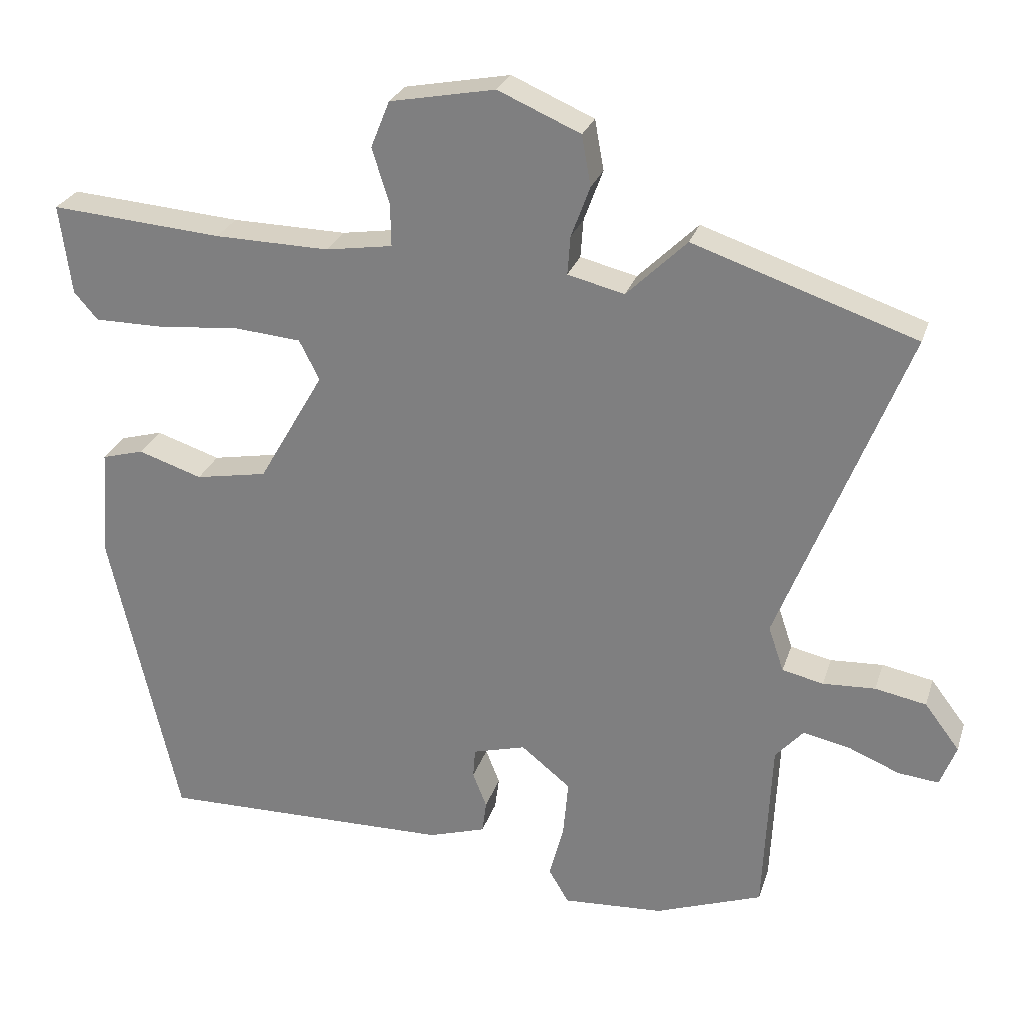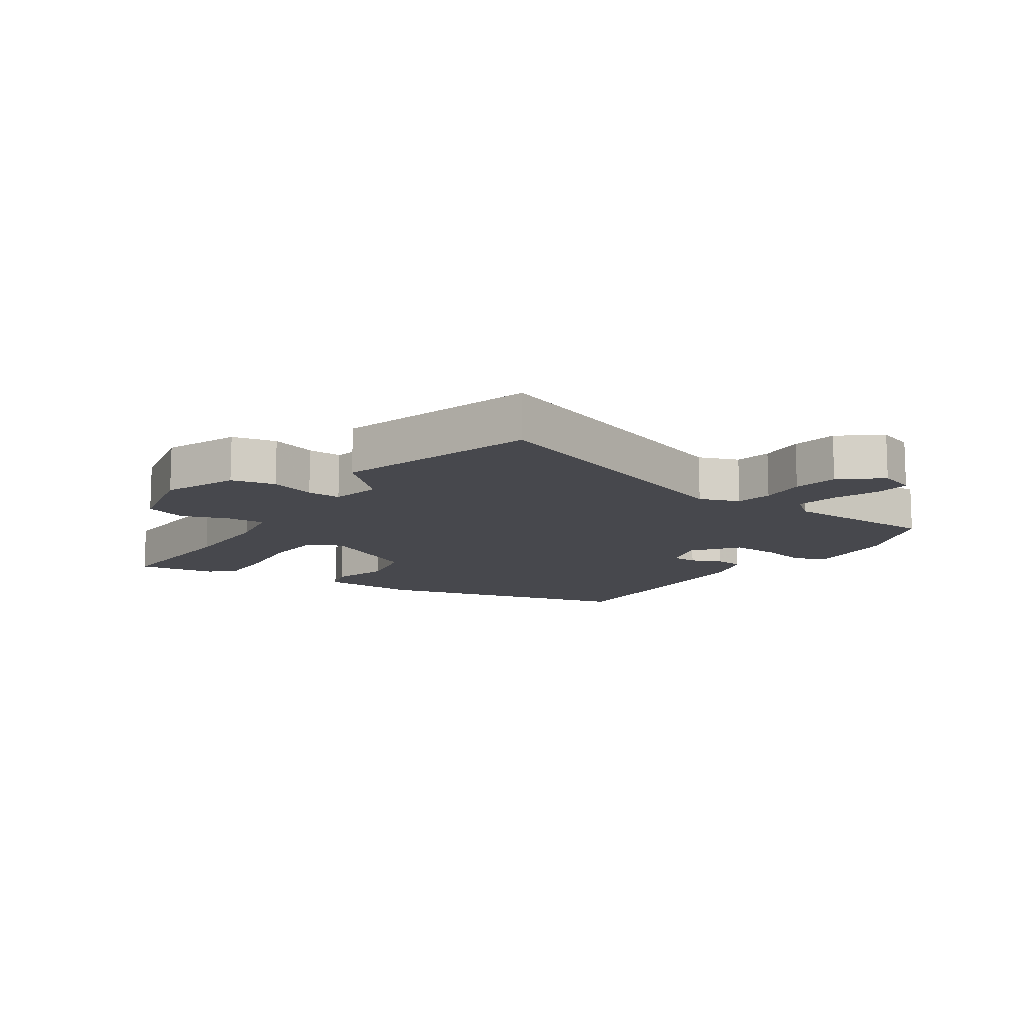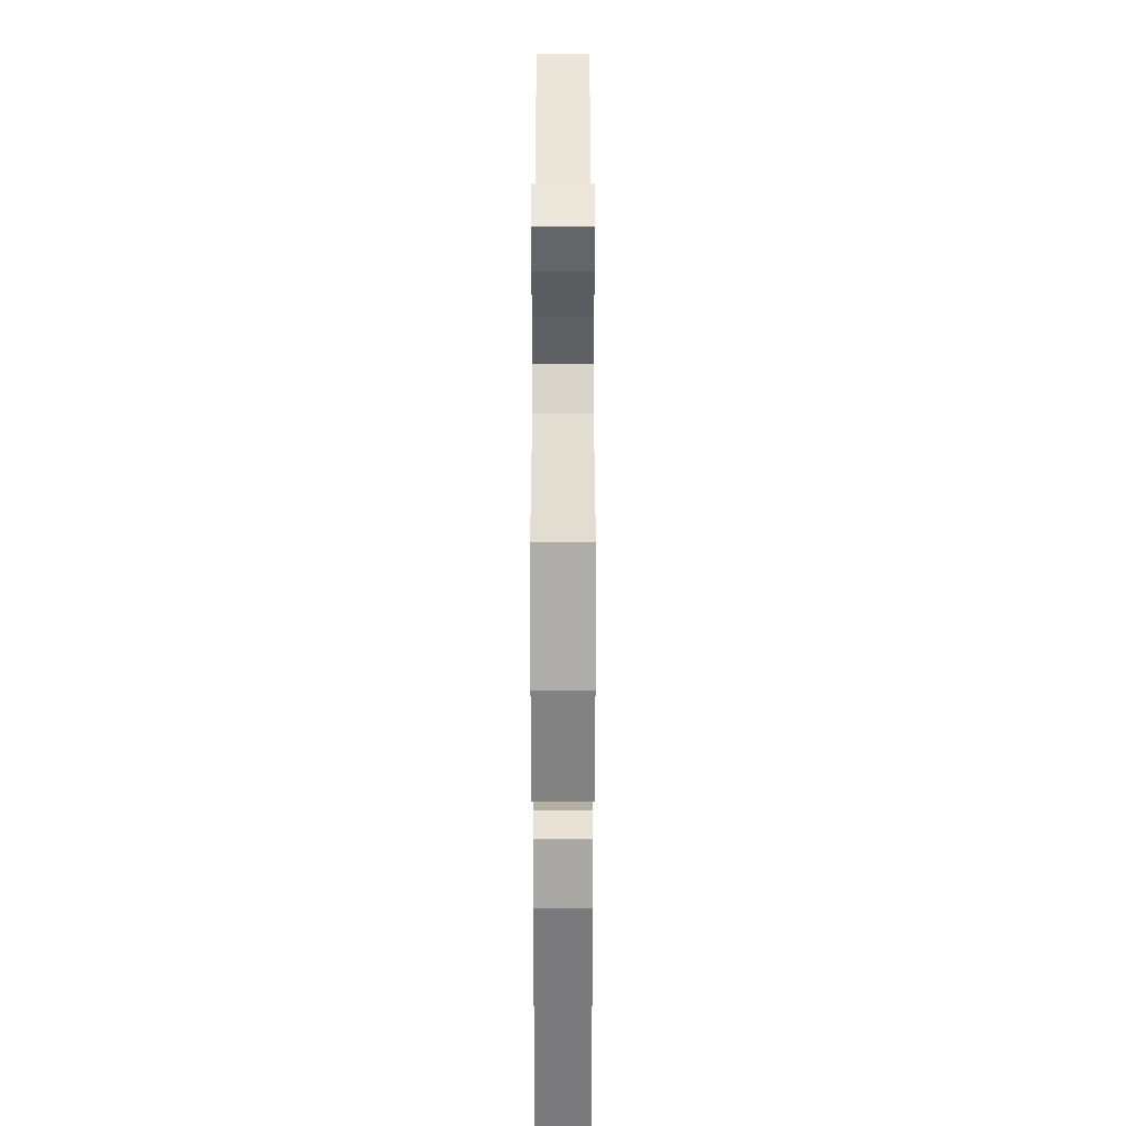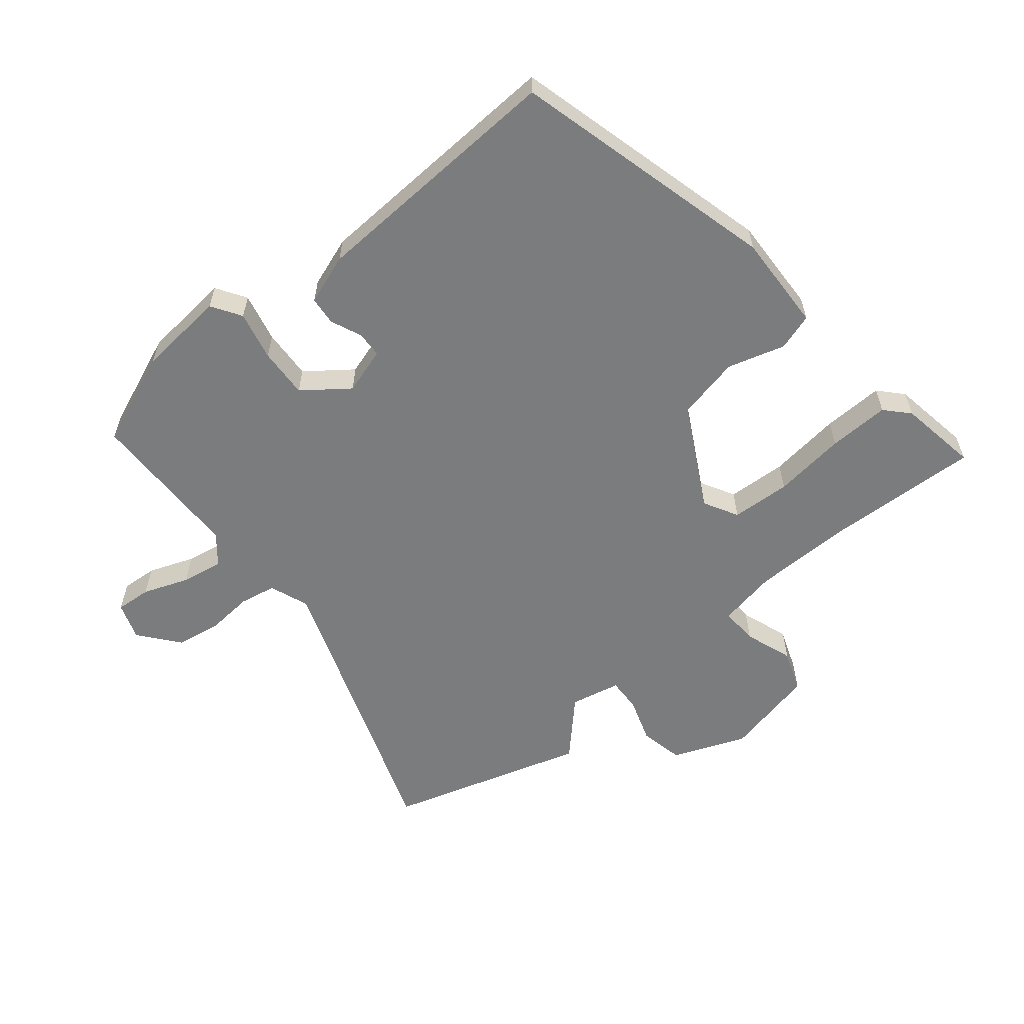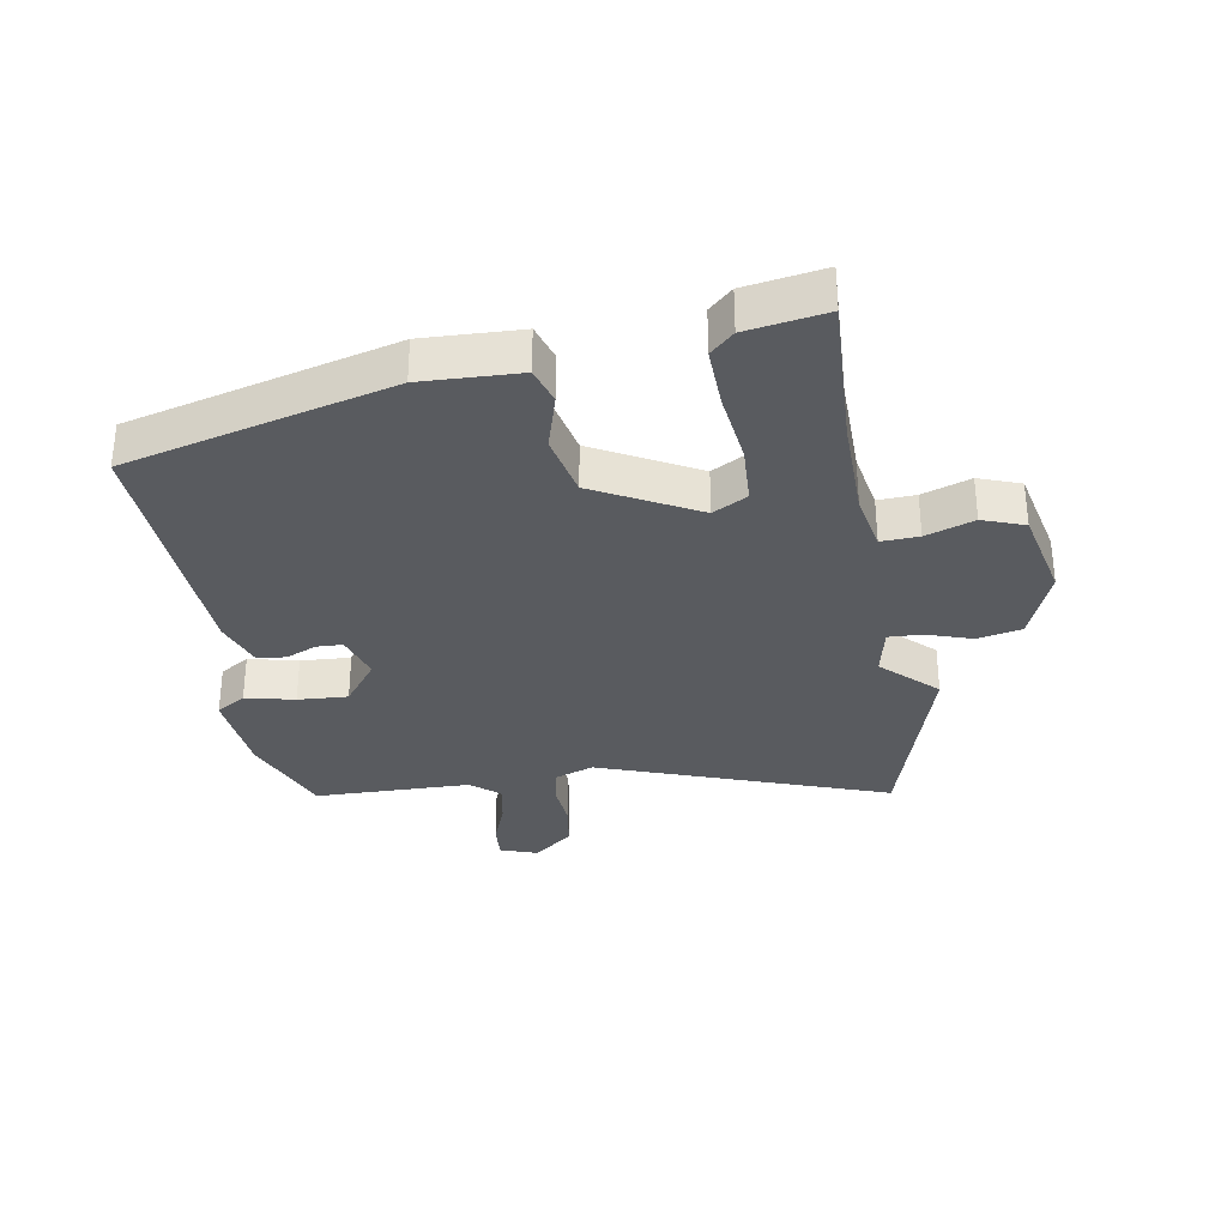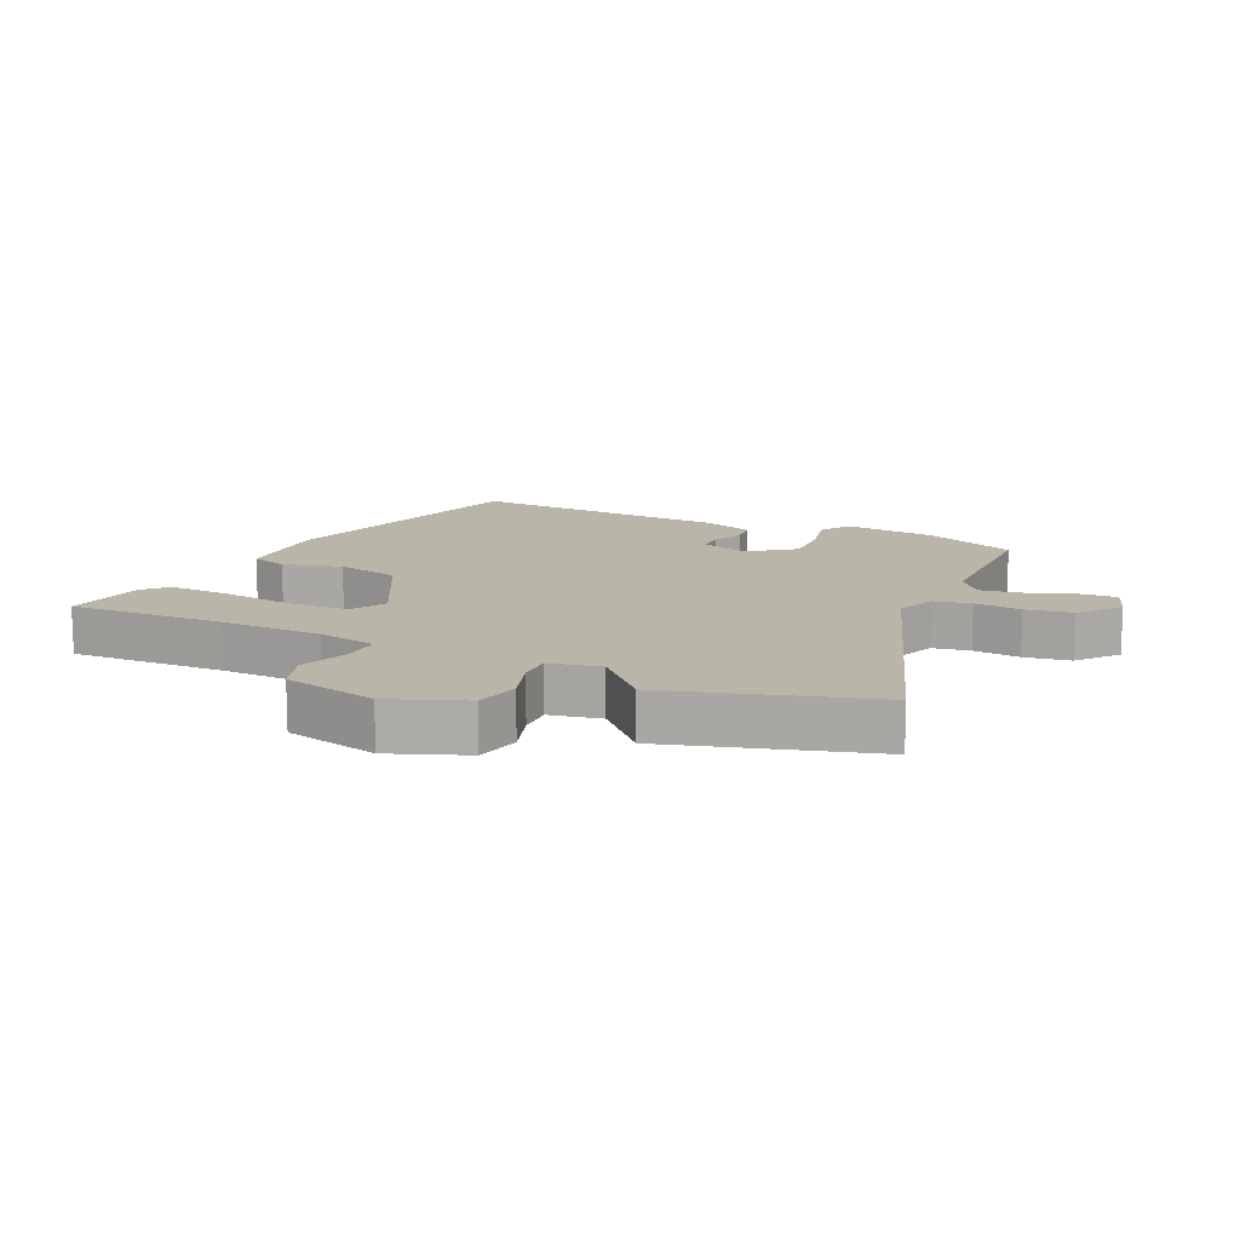
<metadata>
{"format":"obj","ext":"obj","renderer":"f3d","projection":"perspective","resolution":1024,"background":"white","views":[{"elev":26.6,"azim":16.1,"up":"+Z"},{"elev":-11.9,"azim":57.5,"up":"+Y"},{"elev":-57.3,"azim":90.0,"up":"+Z"},{"elev":-58.7,"azim":-138.8,"up":"+Y"},{"elev":-32.4,"azim":-78.6,"up":"+Y"},{"elev":13.4,"azim":27.1,"up":"+Y"}]}
</metadata>
<code>
v -0.566 0.07 0.505
v -0.319 0.07 0.486
v -0.155 0.07 0.483
v -0.059 0.07 0.498
v -0.06 0.07 0.559
v -0.085 0.07 0.638
v -0.058 0.07 0.705
v 0.093 0.07 0.734
v 0.211 0.07 0.683
v 0.224 0.07 0.611
v 0.197 0.07 0.538
v 0.193 0.07 0.483
v 0.274 0.07 0.463
v 0.36 0.07 0.547
v 0.678 0.07 0.44
v 0.496 0.07 -0.022
v 0.518 0.07 -0.087
v 0.577 0.07 -0.1
v 0.652 0.07 -0.096
v 0.725 0.07 -0.11
v 0.775 0.07 -0.176
v 0.752 0.07 -0.236
v 0.694 0.07 -0.23
v 0.621 0.07 -0.2
v 0.554 0.07 -0.186
v 0.514 0.07 -0.231
v 0.502 0.07 -0.485
v 0.348 0.07 -0.541
v 0.204 0.07 -0.55
v 0.175 0.07 -0.501
v 0.196 0.07 -0.422
v 0.203 0.07 -0.341
v 0.132 0.07 -0.284
v 0.056 0.07 -0.305
v 0.053 0.07 -0.347
v 0.073 0.07 -0.398
v 0.067 0.07 -0.444
v -0.015 0.07 -0.47
v -0.435 0.07 -0.477
v -0.533 0.07 -0.044
v -0.522 0.07 0.114
v -0.462 0.07 0.131
v -0.37 0.07 0.101
v -0.267 0.07 0.12
v -0.173 0.07 0.283
v -0.202 0.07 0.34
v -0.298 0.07 0.348
v -0.416 0.07 0.337
v -0.515 0.07 0.337
v -0.549 0.07 0.376
v -0.566 0 0.505
v -0.319 0 0.486
v -0.155 0 0.483
v -0.059 0 0.498
v -0.06 0 0.559
v -0.085 0 0.638
v -0.058 0 0.705
v 0.093 0 0.734
v 0.211 0 0.683
v 0.224 0 0.611
v 0.197 0 0.538
v 0.193 0 0.483
v 0.274 0 0.463
v 0.36 0 0.547
v 0.678 0 0.44
v 0.496 0 -0.022
v 0.518 0 -0.087
v 0.577 0 -0.1
v 0.652 0 -0.096
v 0.725 0 -0.11
v 0.775 0 -0.176
v 0.752 0 -0.236
v 0.694 0 -0.23
v 0.621 0 -0.2
v 0.554 0 -0.186
v 0.514 0 -0.231
v 0.502 0 -0.485
v 0.348 0 -0.541
v 0.204 0 -0.55
v 0.175 0 -0.501
v 0.196 0 -0.422
v 0.203 0 -0.341
v 0.132 0 -0.284
v 0.056 0 -0.305
v 0.053 0 -0.347
v 0.073 0 -0.398
v 0.067 0 -0.444
v -0.015 0 -0.47
v -0.435 0 -0.477
v -0.533 0 -0.044
v -0.522 0 0.114
v -0.462 0 0.131
v -0.37 0 0.101
v -0.267 0 0.12
v -0.173 0 0.283
v -0.202 0 0.34
v -0.298 0 0.348
v -0.416 0 0.337
v -0.515 0 0.337
v -0.549 0 0.376
f 47 48 49 50
f 46 47 50 1
f 40 41 42 43
f 40 43 44
f 39 40 44
f 38 39 44 45
f 35 36 37 38
f 34 35 38 45
f 28 29 30 31
f 26 27 28 31
f 25 26 31 32
f 21 22 23 24
f 21 24 25
f 18 19 20 21
f 17 18 21 25
f 13 14 15 16
f 12 13 16 17
f 8 9 10 11
f 8 11 12
f 5 6 7 8
f 4 5 8 12
f 3 4 12 17
f 46 1 2
f 46 2 3 17
f 33 34 45
f 32 33 45 46
f 17 25 32 46
f 100 99 98 97
f 51 100 97 96
f 93 92 91 90
f 94 93 90
f 94 90 89
f 95 94 89 88
f 88 87 86 85
f 95 88 85 84
f 81 80 79 78
f 81 78 77 76
f 82 81 76 75
f 74 73 72 71
f 75 74 71
f 71 70 69 68
f 75 71 68 67
f 66 65 64 63
f 67 66 63 62
f 61 60 59 58
f 62 61 58
f 58 57 56 55
f 62 58 55 54
f 67 62 54 53
f 52 51 96
f 67 53 52 96
f 95 84 83
f 96 95 83 82
f 96 82 75 67
f 1 51 52 2
f 2 52 53 3
f 3 53 54 4
f 4 54 55 5
f 5 55 56 6
f 6 56 57 7
f 7 57 58 8
f 8 58 59 9
f 9 59 60 10
f 10 60 61 11
f 11 61 62 12
f 12 62 63 13
f 13 63 64 14
f 14 64 65 15
f 15 65 66 16
f 16 66 67 17
f 17 67 68 18
f 18 68 69 19
f 19 69 70 20
f 20 70 71 21
f 21 71 72 22
f 22 72 73 23
f 23 73 74 24
f 24 74 75 25
f 25 75 76 26
f 26 76 77 27
f 27 77 78 28
f 28 78 79 29
f 29 79 80 30
f 30 80 81 31
f 31 81 82 32
f 32 82 83 33
f 33 83 84 34
f 34 84 85 35
f 35 85 86 36
f 36 86 87 37
f 37 87 88 38
f 38 88 89 39
f 39 89 90 40
f 40 90 91 41
f 41 91 92 42
f 42 92 93 43
f 43 93 94 44
f 44 94 95 45
f 45 95 96 46
f 46 96 97 47
f 47 97 98 48
f 48 98 99 49
f 49 99 100 50
f 50 100 51 1

</code>
